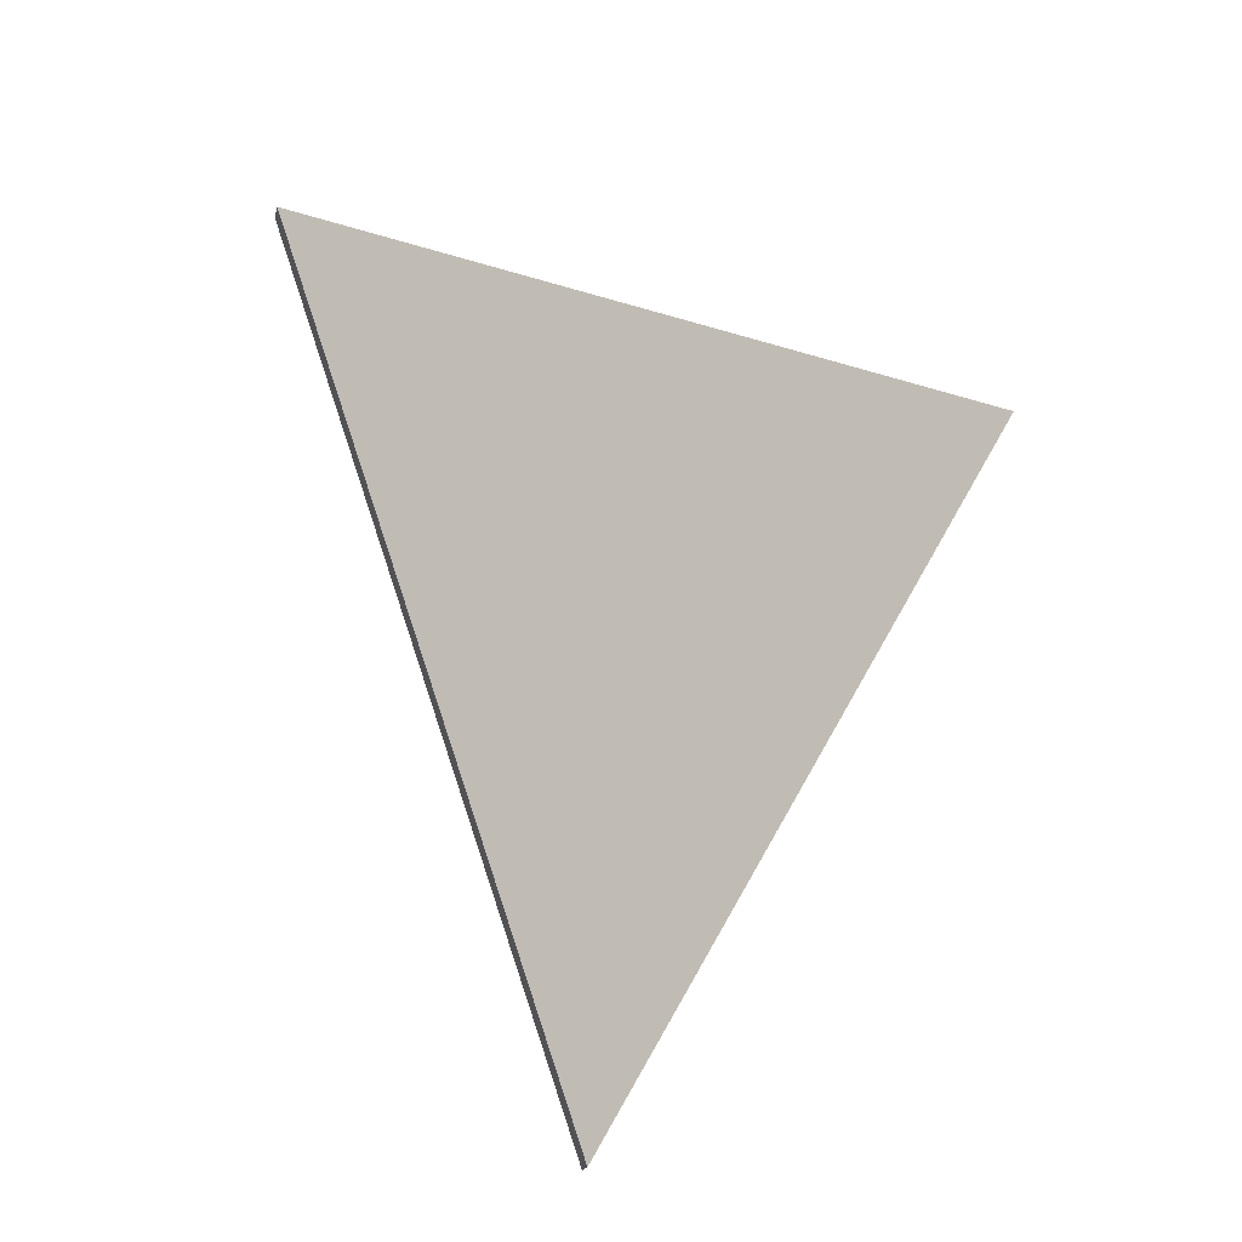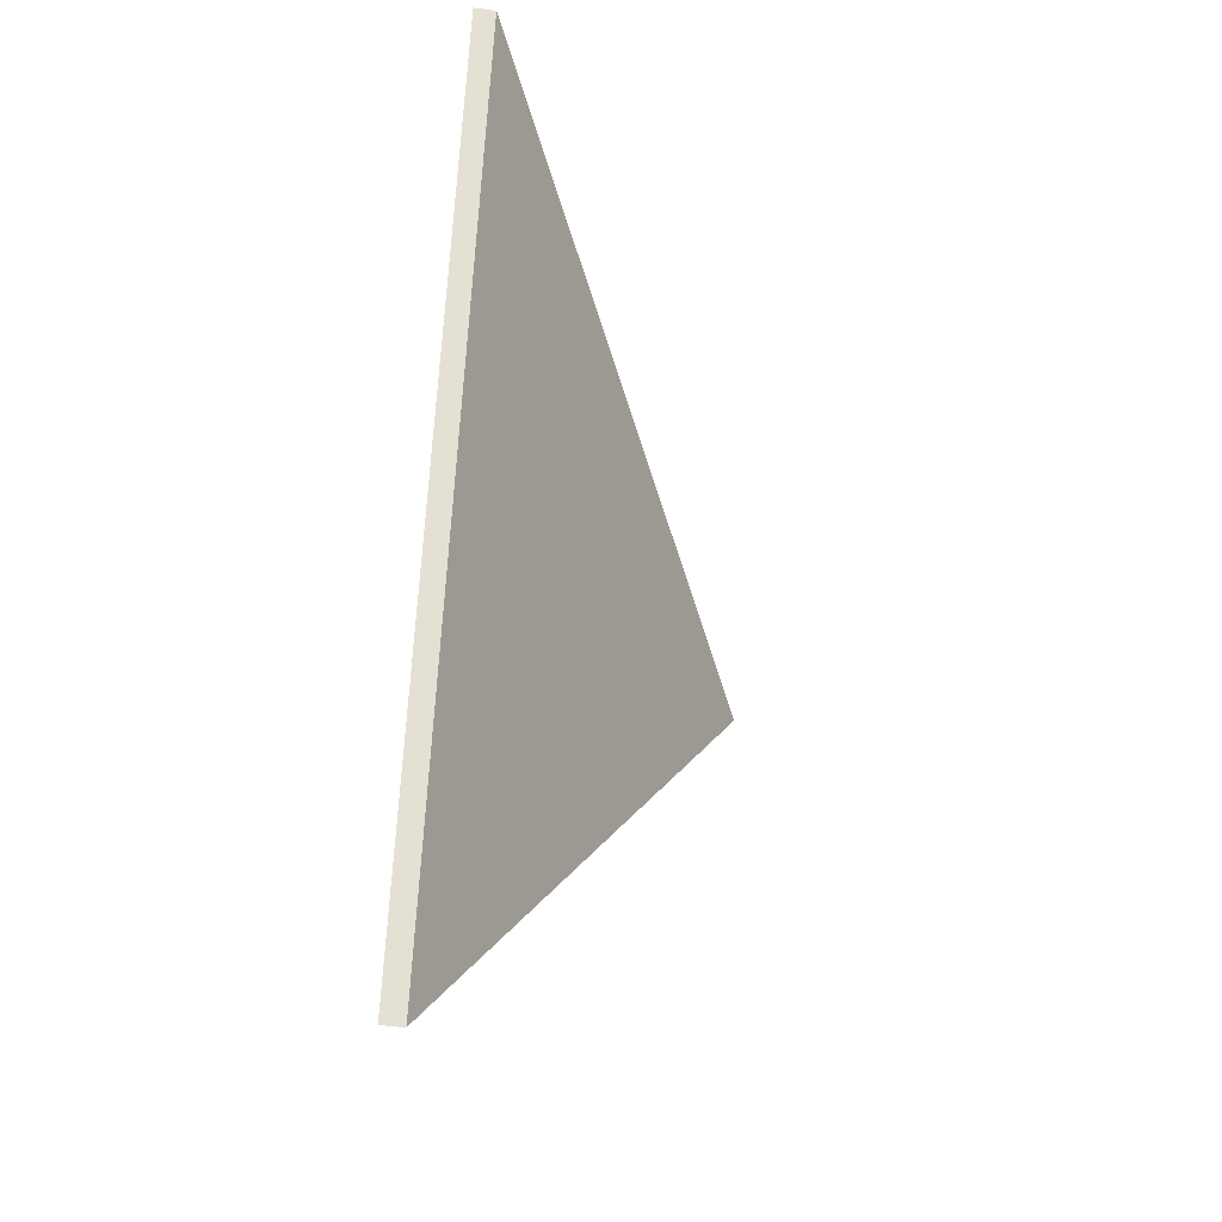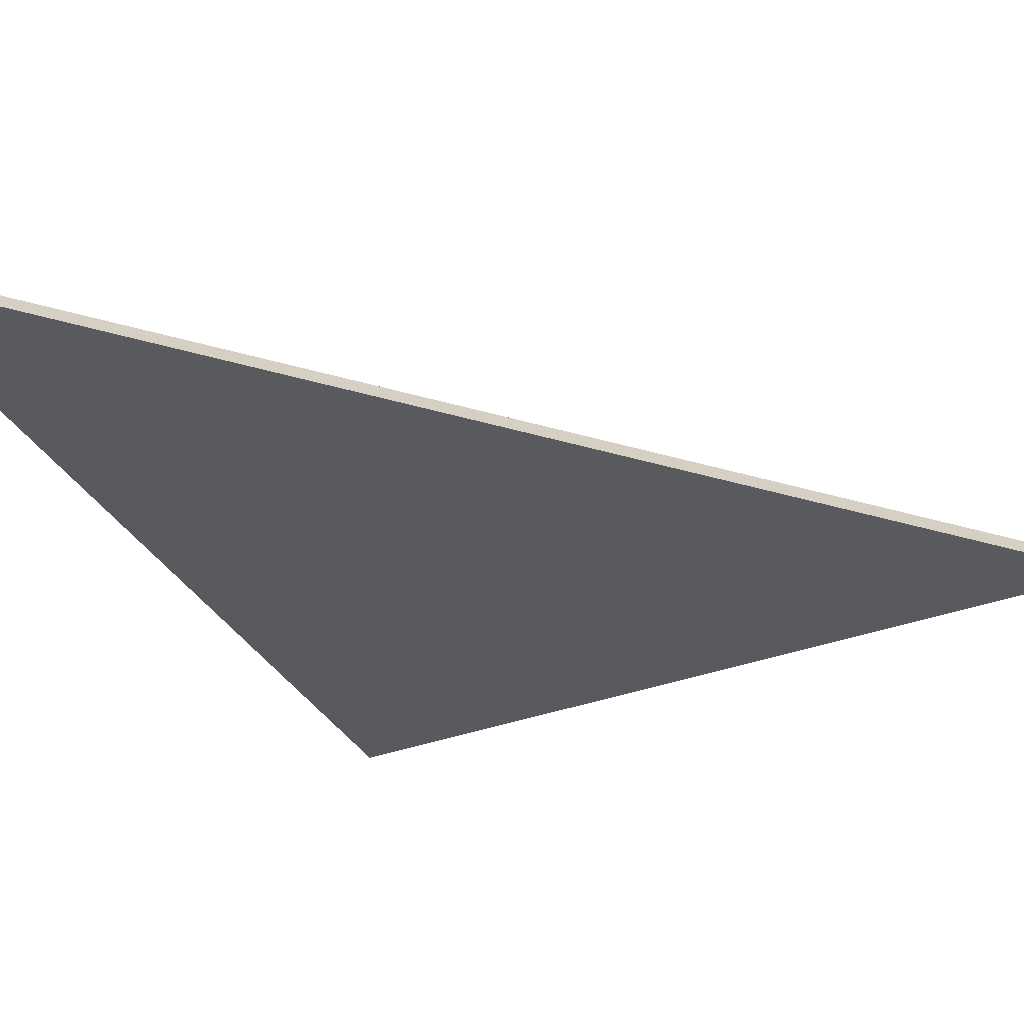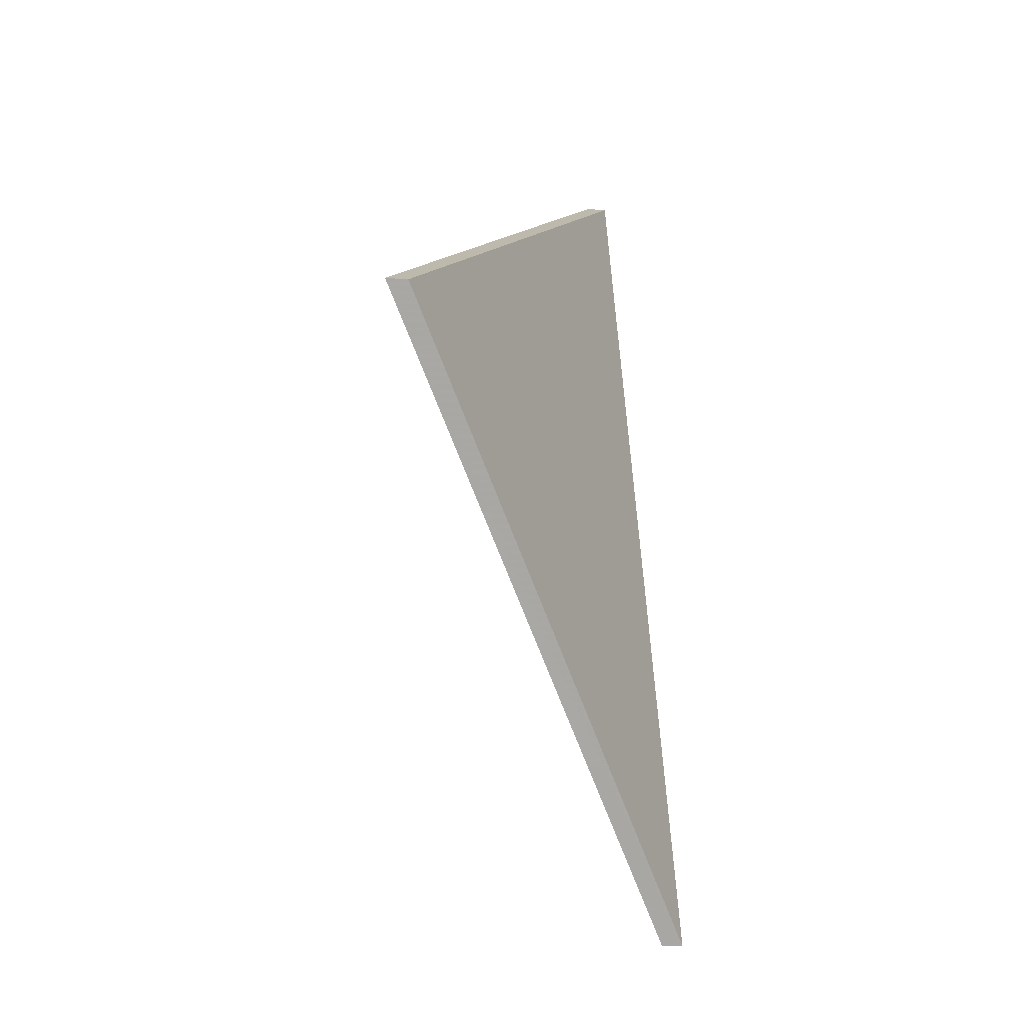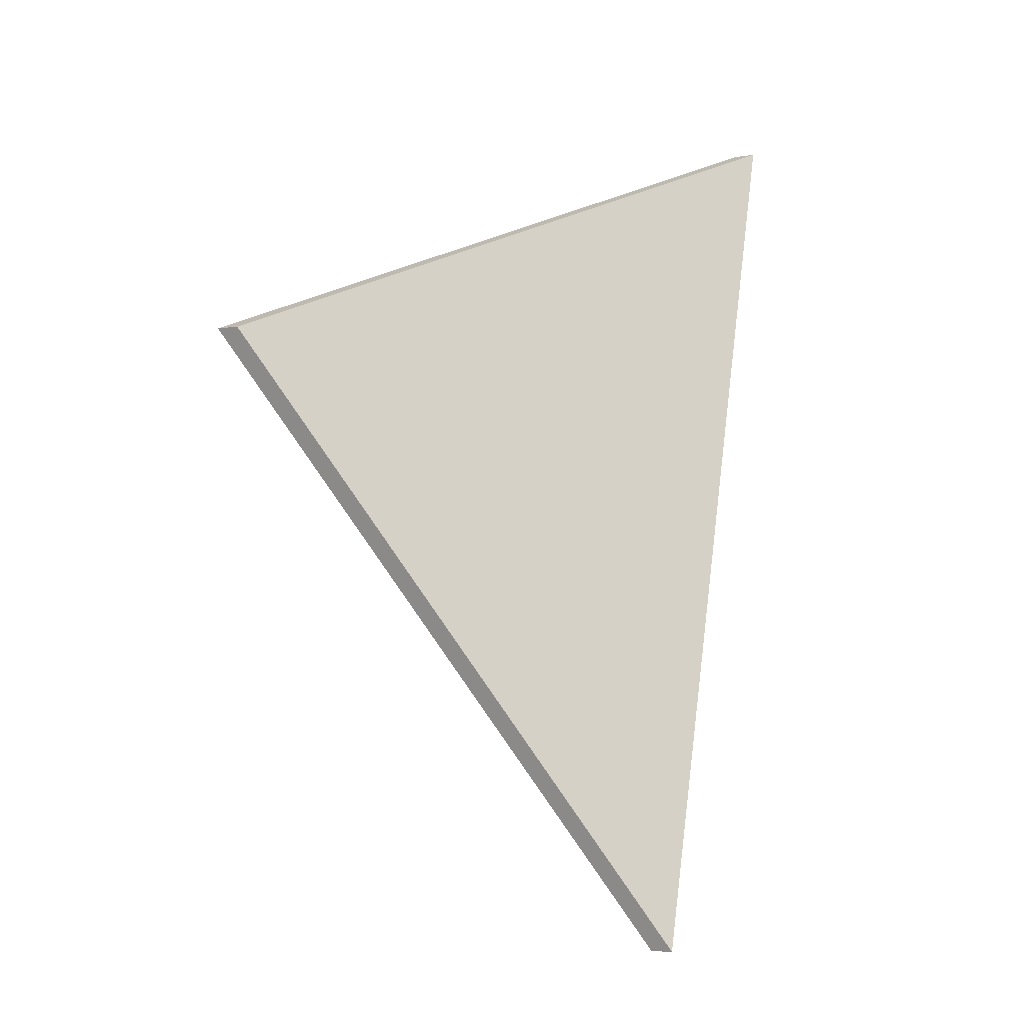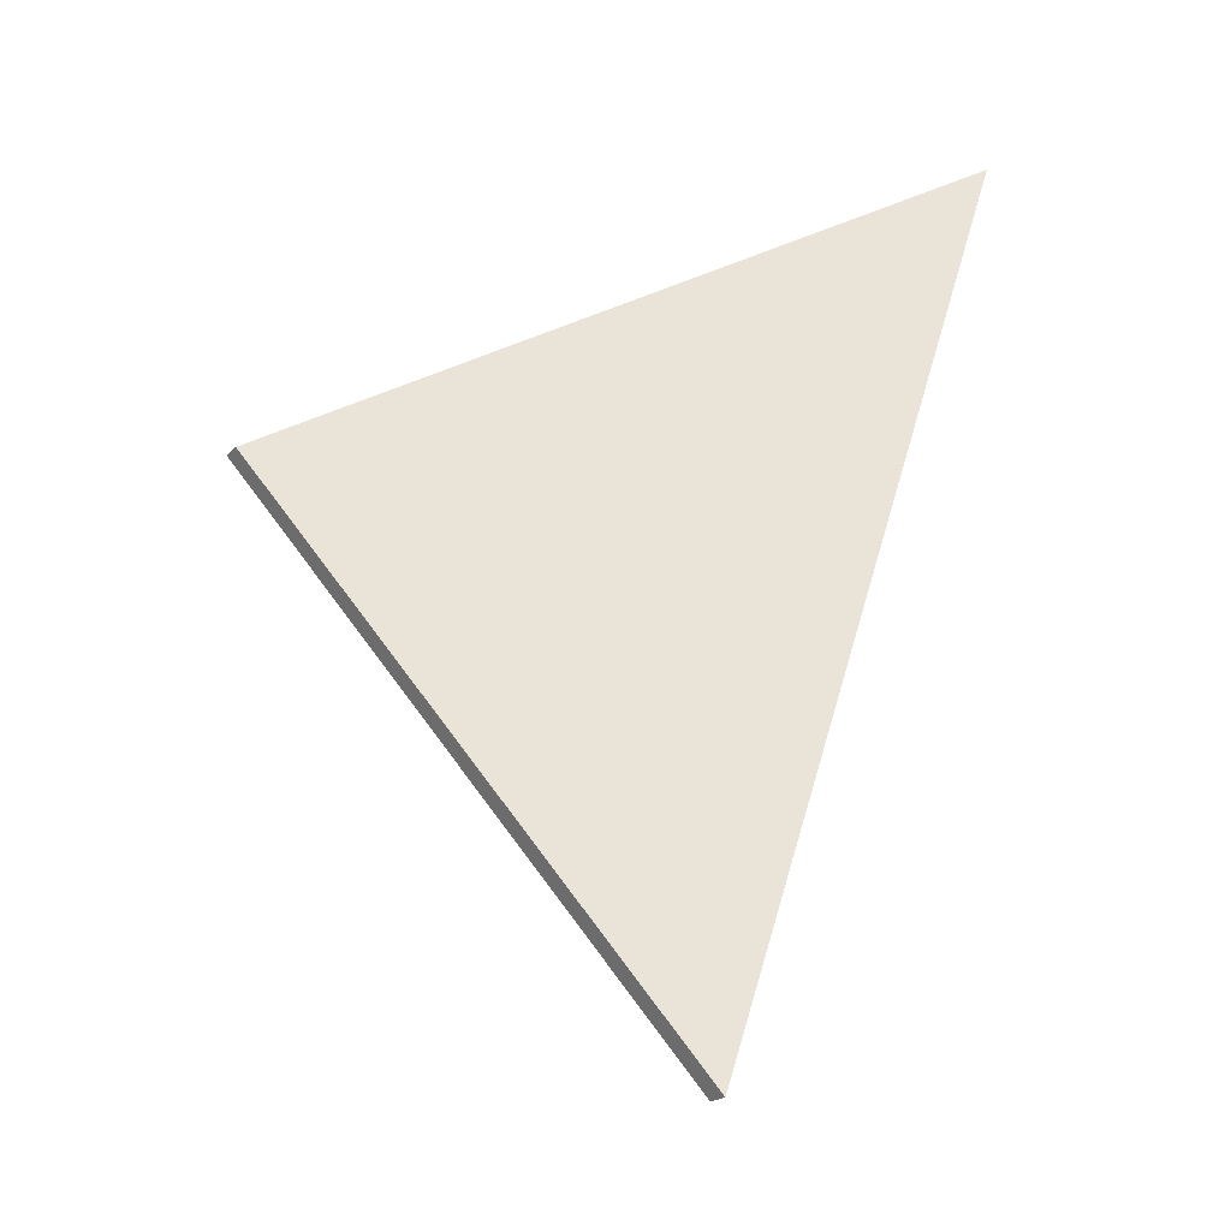
<metadata>
{"format":"obj","ext":"obj","renderer":"f3d","projection":"perspective","resolution":1024,"background":"white","views":[{"elev":-19.3,"azim":166.5,"up":"+Z"},{"elev":-43.3,"azim":80.7,"up":"+Z"},{"elev":-66.3,"azim":94.5,"up":"+Y"},{"elev":-11.0,"azim":-101.0,"up":"+Z"},{"elev":-7.0,"azim":-66.0,"up":"+Z"},{"elev":-20.8,"azim":-30.4,"up":"+Z"}]}
</metadata>
<code>
v 1.881 -0.07946 0.571
v 1.848 -0.07946 0.4762
v 1.817 -0.04436 0.5398
v 1.881 -0.08173 0.571
v 1.817 -0.04664 0.5398
v 1.848 -0.08173 0.4762
v 1.817 -0.04664 0.5398
v 1.881 -0.08173 0.571
v 1.881 -0.07946 0.571
v 1.817 -0.04436 0.5398
v 1.848 -0.08173 0.4762
v 1.817 -0.04664 0.5398
v 1.817 -0.04436 0.5398
v 1.848 -0.07946 0.4762
v 1.881 -0.08173 0.571
v 1.848 -0.08173 0.4762
v 1.848 -0.07946 0.4762
v 1.881 -0.07946 0.571
f 1 2 3
f 4 5 6
f 7 8 9
f 7 9 10
f 11 12 13
f 11 13 14
f 15 16 17
f 15 17 18

</code>
